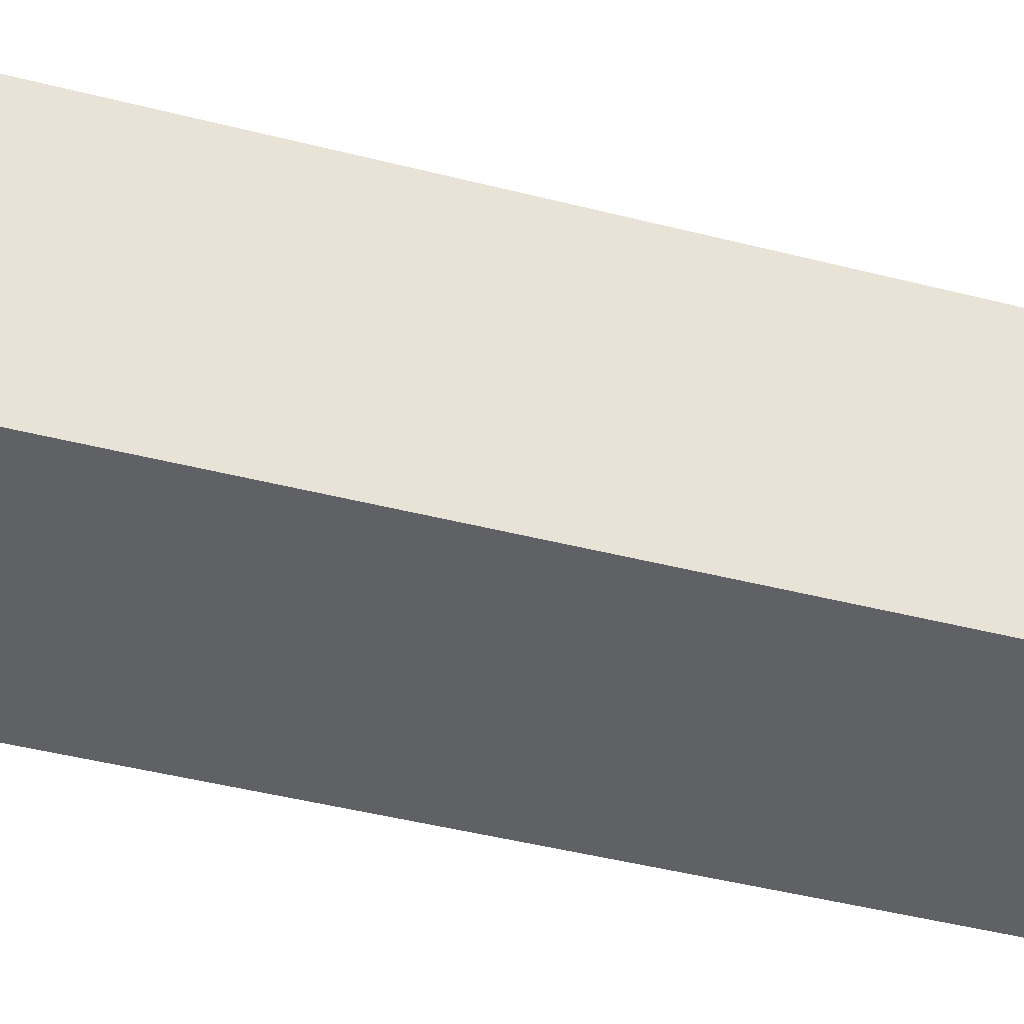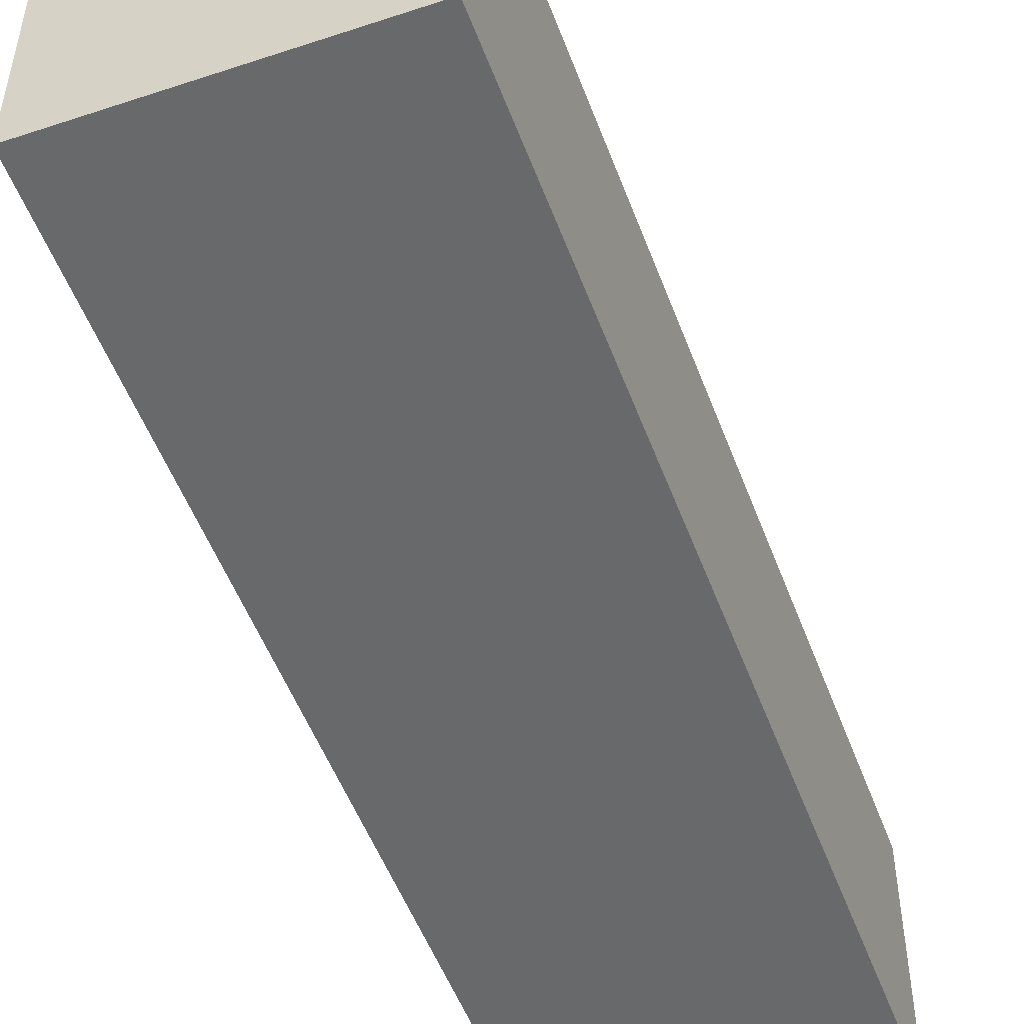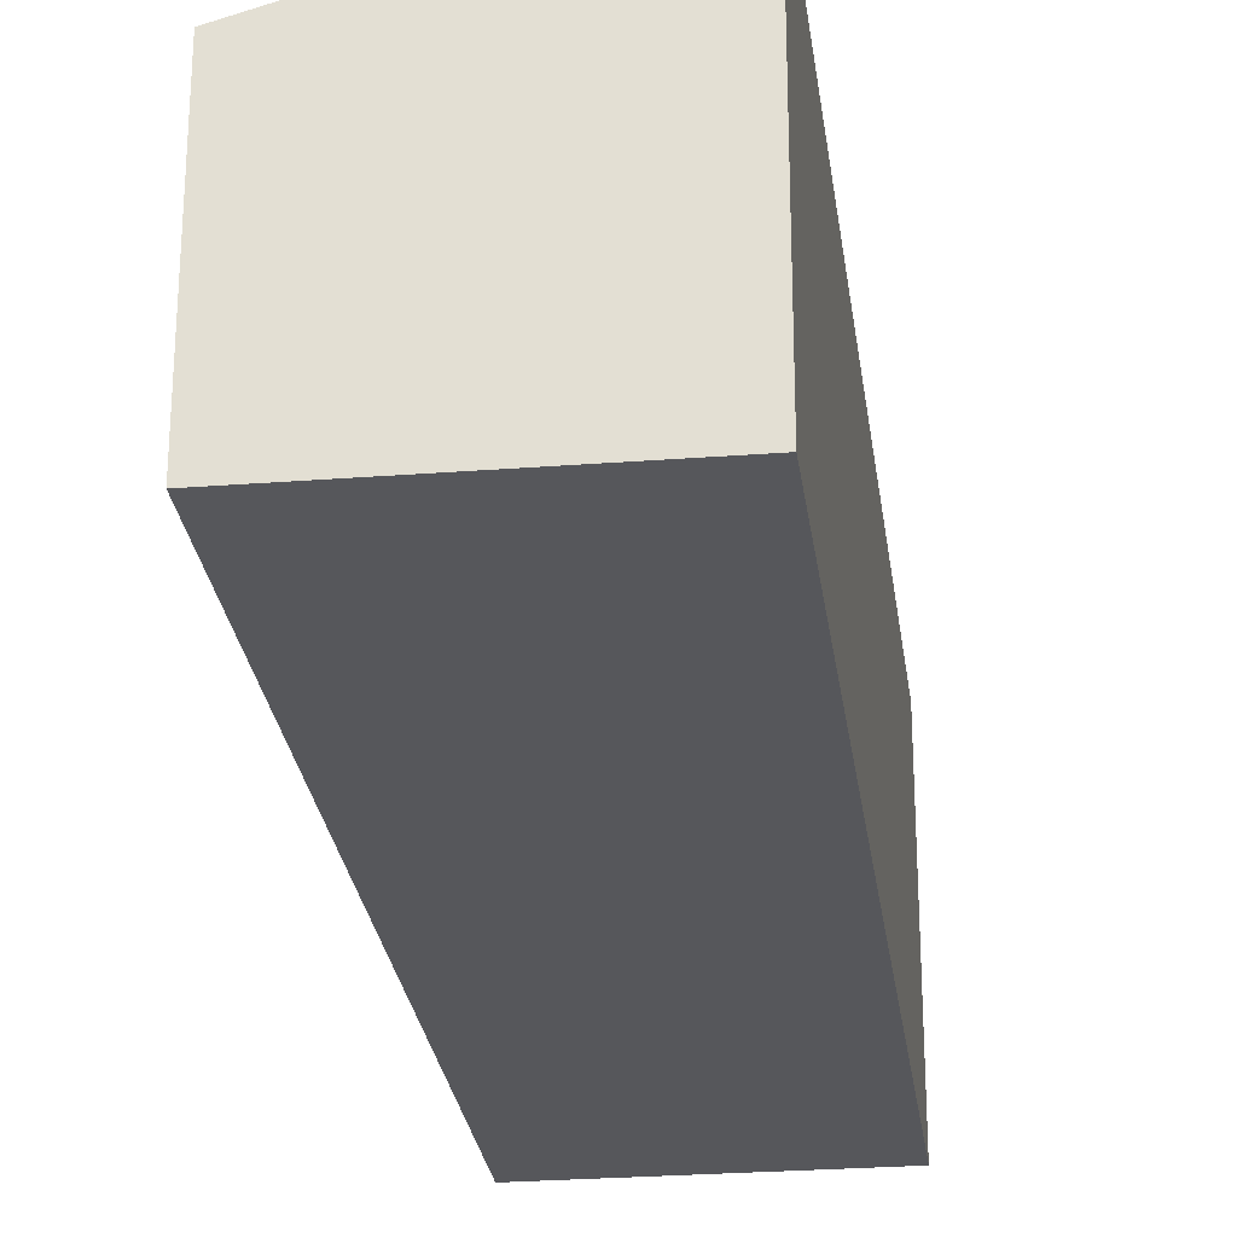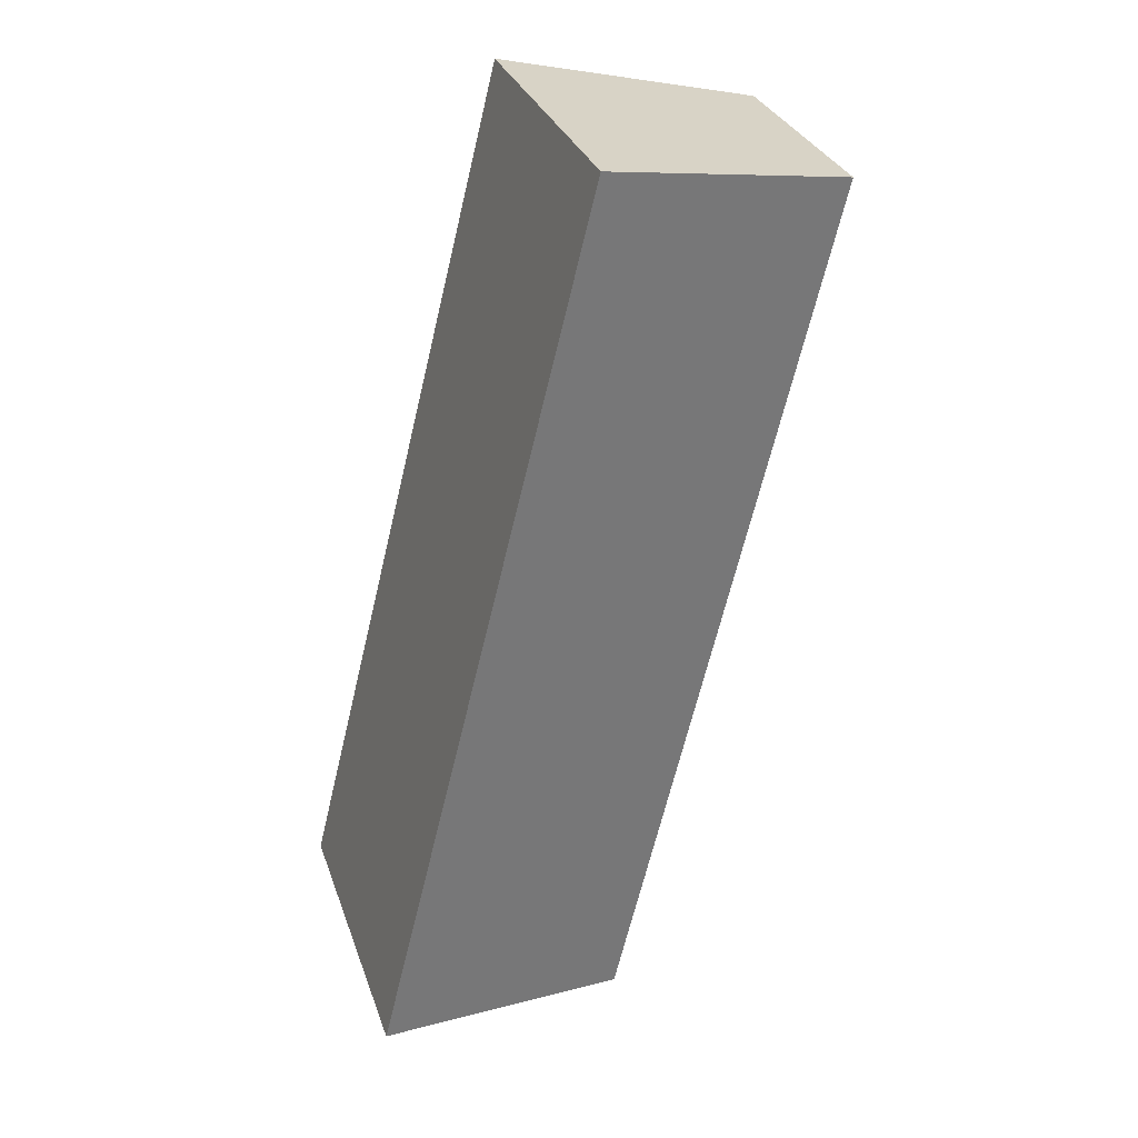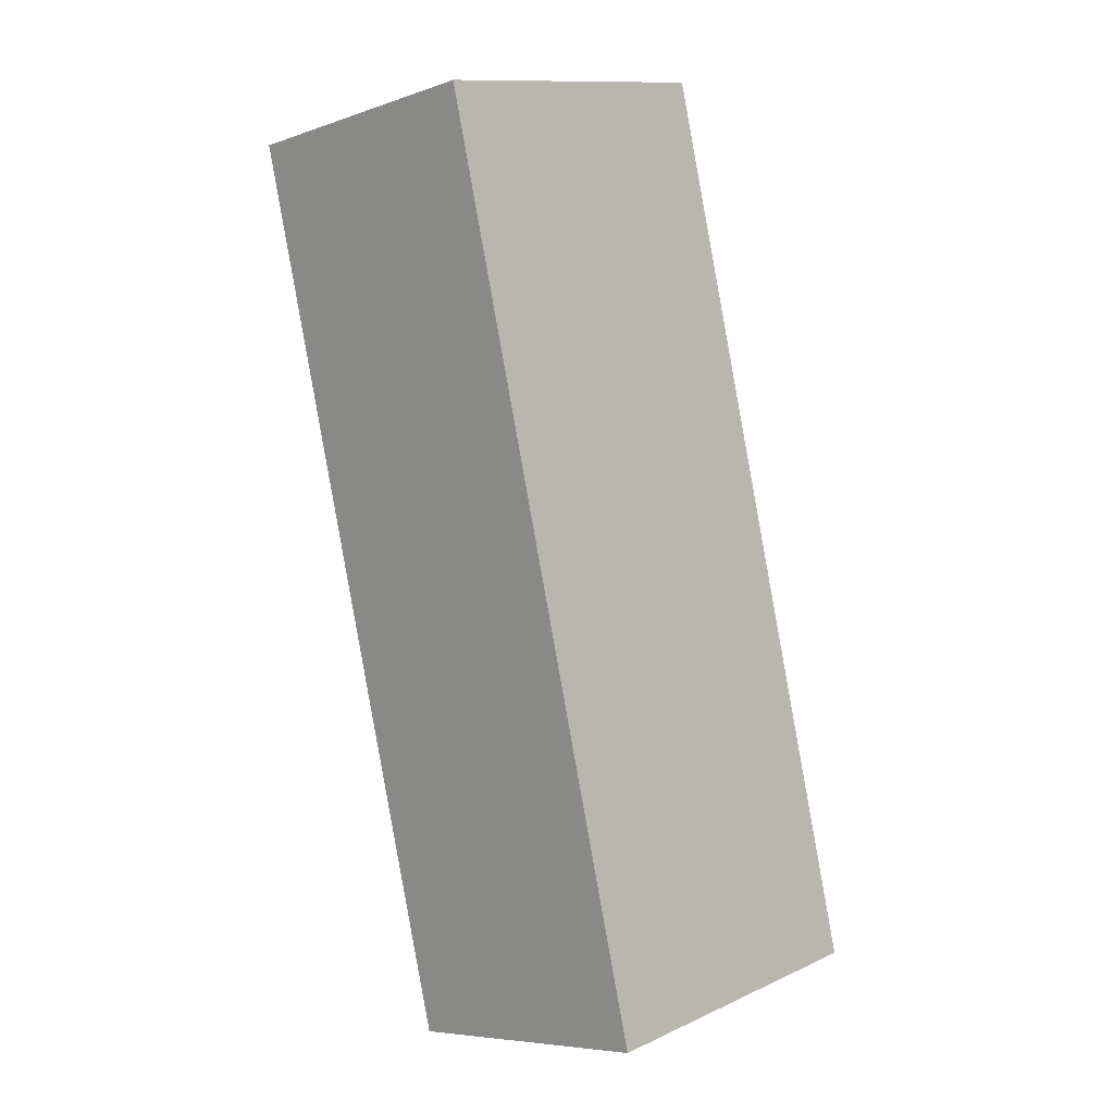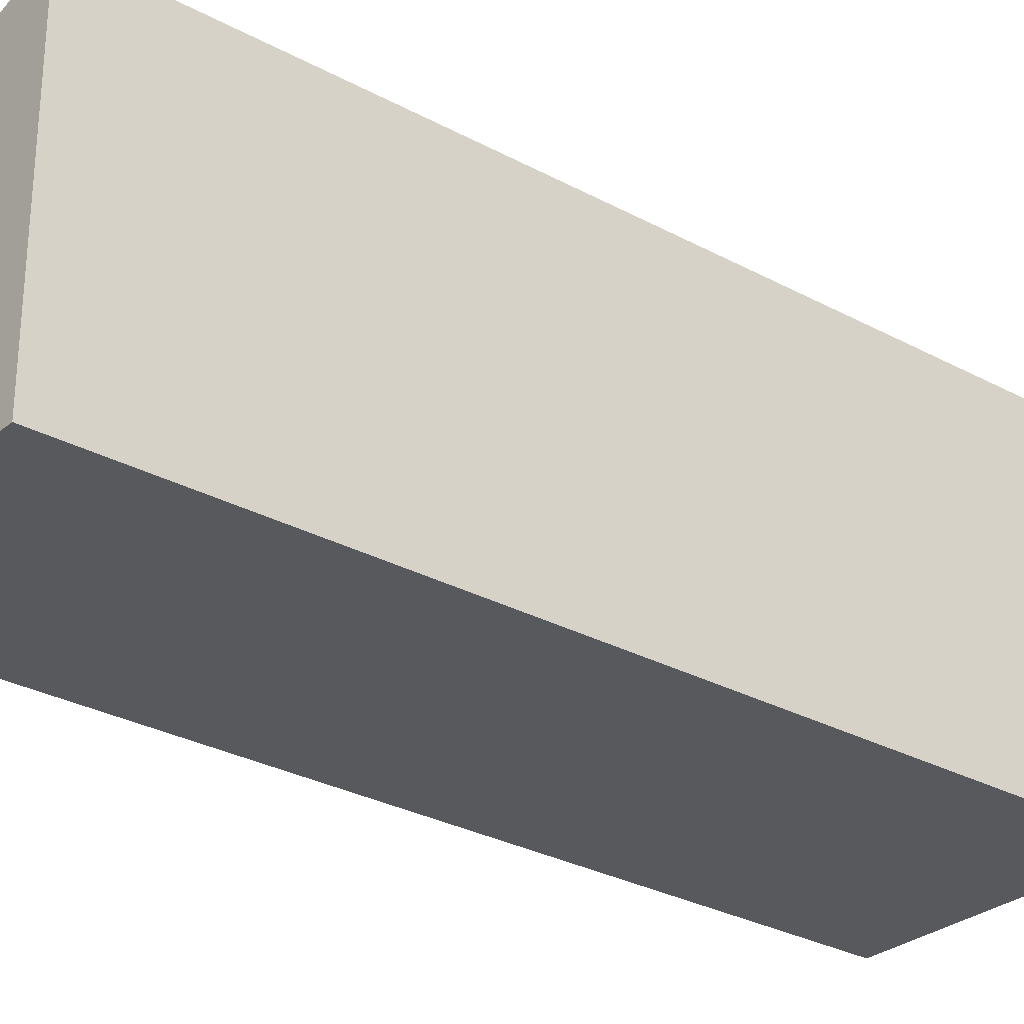
<metadata>
{"format":"obj","ext":"obj","renderer":"f3d","projection":"perspective","resolution":1024,"background":"white","views":[{"elev":-45.5,"azim":59.7,"up":"+Y"},{"elev":-52.6,"azim":-173.5,"up":"+Y"},{"elev":-27.4,"azim":-6.4,"up":"+Y"},{"elev":30.3,"azim":162.7,"up":"+Z"},{"elev":12.1,"azim":43.2,"up":"+Z"},{"elev":-29.1,"azim":37.1,"up":"+Y"}]}
</metadata>
<code>
v  5.681 3.847 -9.819
v  3.875 3.872 -2.105
v  5.788 3.88 -9.794
v  3.168 3.869 0.737
v  5.267 3.721 -9.916
v  0 2.906 1.779e-16
v  4.944 3.623 -9.992
v  2.586 2.906 -10.54
v  5.788 5.997e-16 -9.794
v  4.944 6.118e-16 -9.992
v  2.586 6.457e-16 -10.54
v  5.681 6.012e-16 -9.819
v  5.267 6.072e-16 -9.916
v  0 0 0
v  3.168 -4.513e-17 0.737
v  3.875 1.289e-16 -2.105
g defaultobject
f 1 2 3
f 2 1 4
f 4 1 5
f 4 5 6
f 6 5 7
f 6 7 8
f 9 1 3
f 1 9 5
f 5 9 7
f 7 9 8
f 8 9 10
f 8 10 11
f 10 9 12
f 10 12 13
f 11 6 8
f 6 11 14
f 6 15 4
f 15 6 14
f 2 9 3
f 9 2 16
f 16 2 4
f 16 4 15
f 16 12 9
f 12 16 13
f 13 16 10
f 10 16 11
f 11 16 14
f 14 16 15

</code>
